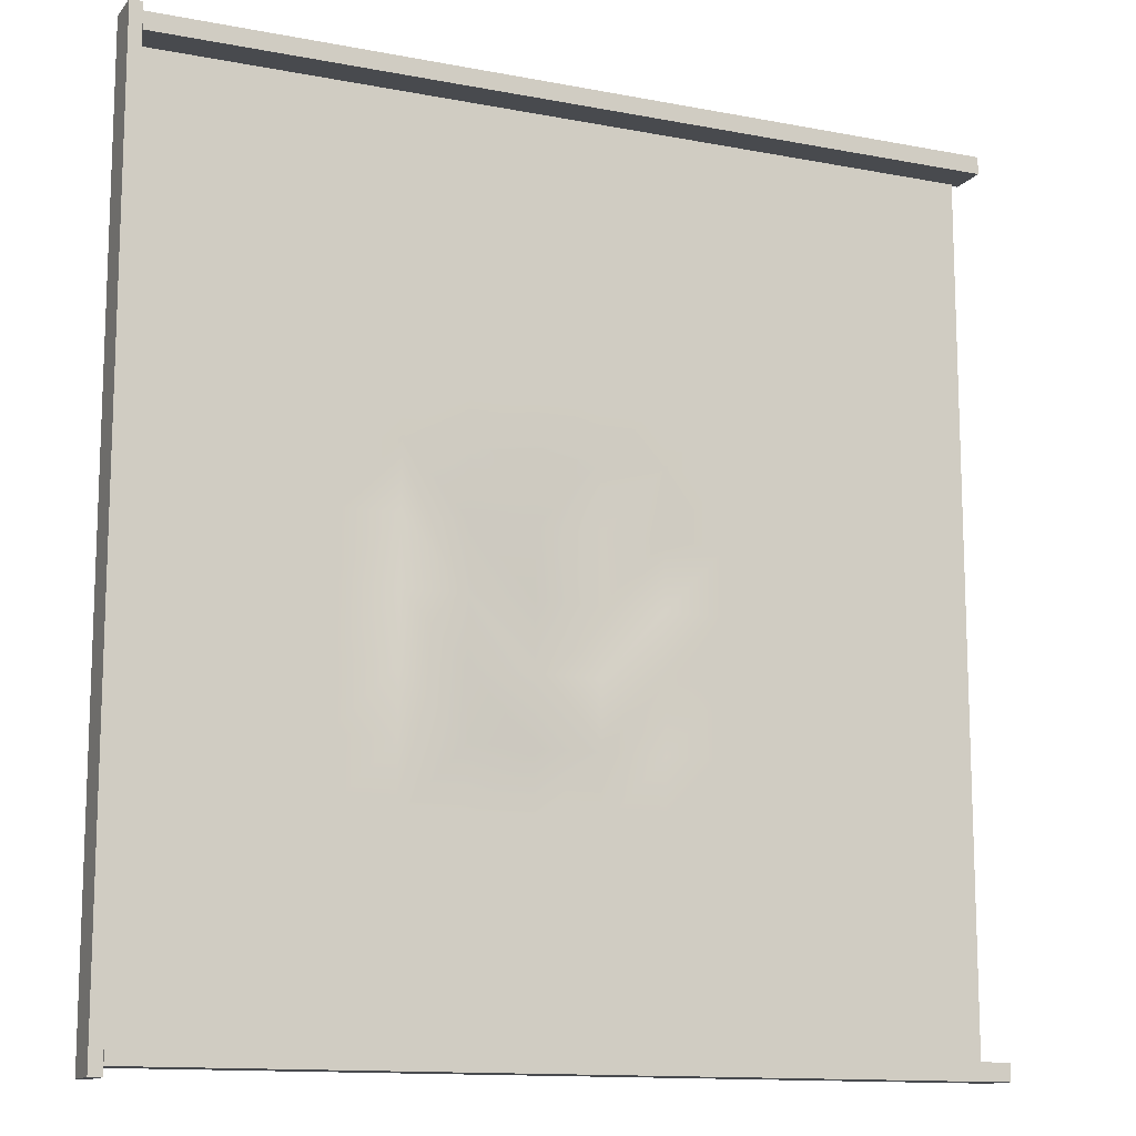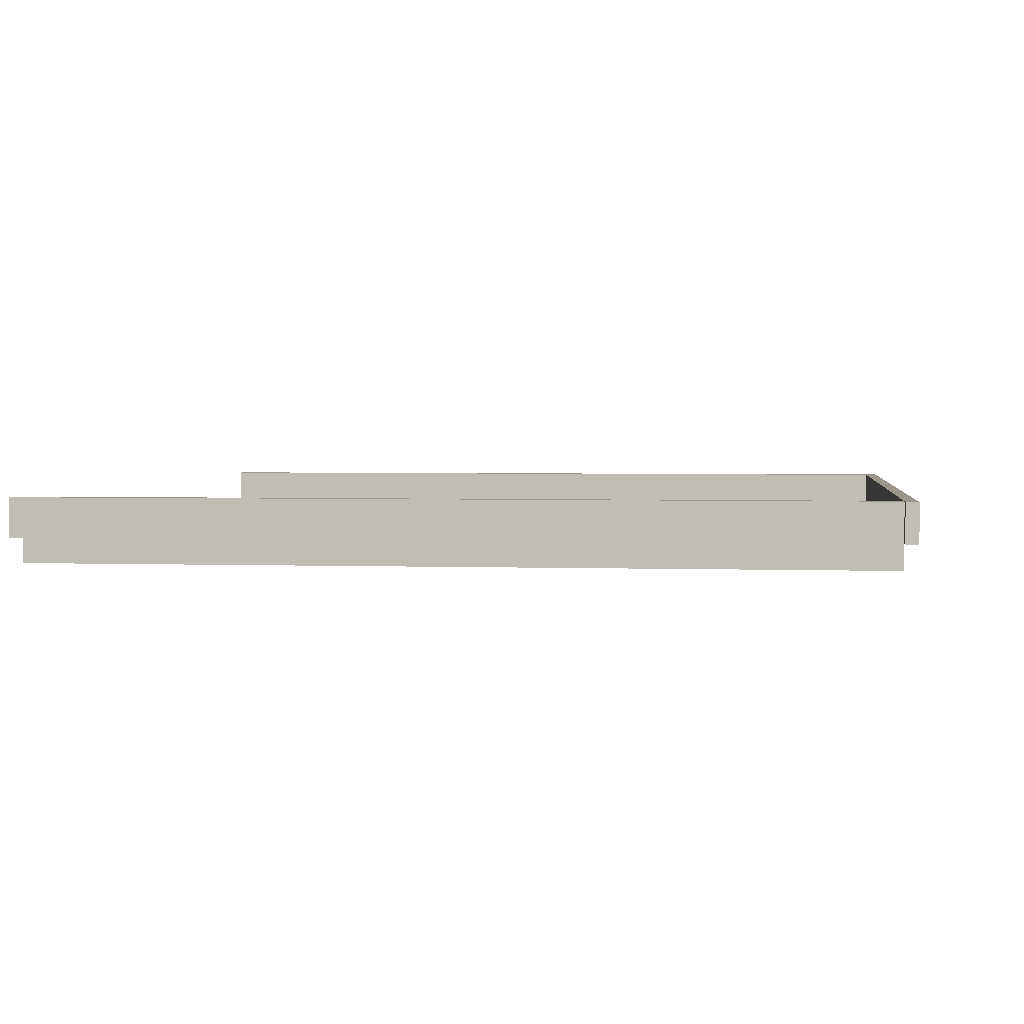
<metadata>
{"format":"obj","ext":"obj","renderer":"f3d","projection":"perspective","resolution":1024,"background":"white","views":[{"elev":-12.9,"azim":156.1,"up":"+Z"},{"elev":2.6,"azim":7.2,"up":"+Y"}]}
</metadata>
<code>
o Mesa_style
v 9.787 -0.08846 11.41
v 10.08 -0.08846 11.41
v 10.08 0.8251 11.41
v 9.787 0.8251 11.41
v 10.08 0.8251 -10.17
v 9.787 0.8251 -10.17
v 10.08 -0.08845 -10.17
v 9.787 -0.08845 -10.17
v 9.777 -0.08847 11.21
v 9.777 -0.08847 10.79
v 9.777 0.8251 10.79
v 9.777 0.8251 11.21
v -10.11 0.8251 10.79
v -10.11 0.8251 11.21
v -10.11 -0.08847 10.79
v -10.11 -0.08847 11.21
v 9.777 -0.08845 -9.544
v 9.777 -0.08845 -9.959
v 9.777 0.8251 -9.959
v 9.777 0.8251 -9.544
v -10.11 0.8251 -9.959
v -10.11 0.8251 -9.544
v -10.11 -0.08845 -9.959
v -10.11 -0.08845 -9.544
v -9.905 -0.6798 10.91
v -8.39 -0.6798 10.91
v -8.39 -0.005986 10.91
v -9.905 -0.005986 10.91
v -6.875 -0.6798 10.91
v -6.875 -0.005986 10.91
v -5.359 -0.6798 10.91
v -5.359 -0.005986 10.91
v -3.844 -0.6798 10.91
v -3.844 -0.005986 10.91
v -2.329 -0.6798 10.91
v -2.329 -0.005986 10.91
v -0.8137 -0.6798 10.91
v -0.8137 -0.005986 10.91
v 0.7015 -0.6798 10.91
v 0.7015 -0.005986 10.91
v 2.217 -0.6798 10.91
v 2.217 -0.005986 10.91
v 3.732 -0.6798 10.91
v 3.732 -0.005986 10.91
v 5.247 -0.6798 10.91
v 5.247 -0.005986 10.91
v 6.762 -0.6798 10.91
v 6.762 -0.005986 10.91
v 8.278 -0.6798 10.91
v 8.278 -0.005986 10.91
v 9.793 -0.6798 10.91
v 9.793 -0.005986 10.91
v -8.39 -0.005986 9.333
v -9.905 -0.005986 9.333
v -6.875 -0.005986 9.333
v -5.359 -0.005986 9.333
v -3.844 -0.005986 9.333
v -2.329 -0.005986 9.333
v -0.8137 -0.005986 9.333
v 0.7015 -0.005986 9.333
v 2.217 -0.005986 9.333
v 3.732 -0.005986 9.333
v 5.247 -0.005986 9.333
v 6.762 -0.005986 9.333
v 8.278 -0.005986 9.333
v 9.793 -0.005986 9.333
v -8.39 -0.005985 7.757
v -9.905 -0.005985 7.757
v -6.875 -0.005985 7.757
v -5.359 -0.005985 7.757
v -3.844 -0.005985 7.757
v -2.329 -0.005985 7.757
v -0.8137 -0.005985 7.757
v 0.7015 -0.005985 7.757
v 2.217 -0.005985 7.757
v 3.732 -0.005985 7.757
v 5.247 -0.005985 7.757
v 6.762 -0.005985 7.757
v 8.278 -0.005985 7.757
v 9.793 -0.005985 7.757
v -8.39 -0.005985 6.182
v -9.905 -0.005985 6.182
v -6.875 -0.005985 6.182
v -5.359 -0.005985 6.182
v -3.844 -0.005985 6.182
v -2.329 -0.005985 6.182
v -0.8137 -0.005985 6.182
v 0.7015 -0.005985 6.182
v 2.217 -0.005985 6.182
v 3.732 -0.005985 6.182
v 5.247 -0.005985 6.182
v 6.762 -0.005985 6.182
v 8.278 -0.005985 6.182
v 9.793 -0.005985 6.182
v -8.39 -0.005984 4.607
v -9.905 -0.005984 4.607
v -6.875 -0.005984 4.607
v -5.359 -0.005984 4.607
v -3.844 -0.005984 4.607
v -2.329 -0.005984 4.607
v -0.8137 -0.005984 4.607
v 0.7015 -0.005984 4.607
v 2.217 -0.005984 4.607
v 3.732 -0.005984 4.607
v 5.247 -0.005984 4.607
v 6.762 -0.005984 4.607
v 8.278 -0.005984 4.607
v 9.793 -0.005984 4.607
v -8.39 -0.005979 3.031
v -9.905 -0.005979 3.031
v -6.875 -0.005979 3.031
v -5.359 -0.005979 3.031
v -3.844 -0.005979 3.031
v -2.329 -0.005979 3.031
v -0.8137 -0.005979 3.031
v 0.7015 -0.005979 3.031
v 2.217 -0.005979 3.031
v 3.732 -0.005979 3.031
v 5.247 -0.005979 3.031
v 6.762 -0.005979 3.031
v 8.278 -0.005979 3.031
v 9.793 -0.005979 3.031
v -8.39 -0.005979 1.456
v -9.905 -0.005979 1.456
v -6.875 -0.005979 1.456
v -5.359 -0.005979 1.456
v -3.844 -0.005979 1.456
v -2.329 -0.005979 1.456
v -0.8137 -0.005979 -1.695
v -0.8137 -0.005979 -0.1197
v 0.7015 -0.005979 -0.1197
v 0.7015 -0.005979 -1.695
v -0.8137 -0.005979 1.456
v 0.7015 -0.005979 1.456
v -2.329 -0.005979 -0.1197
v -2.329 -0.005979 -1.695
v -0.8137 -0.005977 -3.271
v -2.329 -0.005977 -3.271
v 5.247 -0.005979 1.456
v 3.732 -0.005979 1.456
v 6.762 -0.005979 1.456
v 8.278 -0.005979 1.456
v 9.793 -0.005979 1.456
v -8.39 -0.005979 -0.1197
v -9.905 -0.005979 -0.1197
v -6.875 -0.005979 -0.1197
v -5.359 -0.005979 -0.1197
v -3.844 -0.005979 -0.1197
v 5.247 -0.005979 -0.1197
v 3.732 -0.005979 -0.1197
v 6.762 -0.005979 -0.1197
v 8.278 -0.005979 -0.1197
v 9.793 -0.005979 -0.1197
v -8.39 -0.005979 -1.695
v -9.905 -0.005979 -1.695
v -6.875 -0.005979 -1.695
v -5.359 -0.005979 -1.695
v -3.844 -0.005979 -1.695
v 2.217 -0.6797 1.456
v 2.217 -0.6797 -0.1197
v 3.732 -0.6797 -0.1197
v 3.732 -0.6797 1.456
v 5.247 -0.005979 -1.695
v 3.732 -0.005979 -1.695
v 6.762 -0.005979 -1.695
v 8.278 -0.005979 -1.695
v 9.793 -0.005979 -1.695
v -8.39 -0.005977 -3.271
v -9.905 -0.005977 -3.271
v -6.875 -0.005977 -3.271
v -5.359 -0.005977 -3.271
v -3.844 -0.005977 -3.271
v 2.217 -0.6797 -1.695
v 3.732 -0.6797 -1.695
v 0.7015 -0.6797 -1.695
v 0.7015 -0.6797 -3.271
v 2.217 -0.6797 -3.271
v -0.8137 -0.6797 -1.695
v -0.8137 -0.6797 -3.271
v 2.217 -0.6797 3.031
v 3.732 -0.6797 3.031
v 5.247 -0.005977 -3.271
v 3.732 -0.005977 -3.271
v 6.762 -0.005977 -3.271
v 8.278 -0.005977 -3.271
v 9.793 -0.005977 -3.271
v -8.39 -0.005973 -4.846
v -9.905 -0.005973 -4.846
v -6.875 -0.005973 -4.846
v -5.359 -0.005973 -4.846
v -3.844 -0.005973 -4.846
v -2.329 -0.005973 -4.846
v -0.8137 -0.005973 -4.846
v 0.7015 -0.005977 -3.271
v 0.7015 -0.005973 -4.846
v 2.217 -0.005977 -3.271
v 2.217 -0.005973 -4.846
v 3.732 -0.005973 -4.846
v 5.247 -0.005973 -4.846
v 6.762 -0.005973 -4.846
v 8.278 -0.005973 -4.846
v 9.793 -0.005973 -4.846
v -8.39 -0.005973 -6.422
v -9.905 -0.005973 -6.422
v -6.875 -0.005973 -6.422
v -5.359 -0.005973 -6.422
v -3.844 -0.005973 -6.422
v -2.329 -0.005973 -6.422
v -0.8137 -0.005973 -6.422
v 0.7015 -0.005973 -6.422
v 2.217 -0.005973 -6.422
v 3.732 -0.005973 -6.422
v 5.247 -0.005973 -6.422
v 6.762 -0.005973 -6.422
v 8.278 -0.005973 -6.422
v 9.793 -0.005973 -6.422
v -8.39 -0.005973 -7.997
v -9.905 -0.005973 -7.997
v -6.875 -0.005973 -7.997
v -5.359 -0.005973 -7.997
v -3.844 -0.005973 -7.997
v -2.329 -0.005973 -7.997
v -0.8137 -0.005973 -7.997
v 0.7015 -0.005973 -7.997
v 2.217 -0.005973 -7.997
v 3.732 -0.005973 -7.997
v 5.247 -0.005973 -7.997
v 6.762 -0.005973 -7.997
v 8.278 -0.005973 -7.997
v 9.793 -0.005973 -7.997
v -8.39 -0.005972 -9.572
v -9.905 -0.005972 -9.572
v -6.875 -0.005972 -9.572
v -5.359 -0.005972 -9.572
v -3.844 -0.005972 -9.572
v -2.329 -0.005972 -9.572
v -0.8137 -0.005972 -9.572
v 0.7015 -0.005972 -9.572
v 2.217 -0.005972 -9.572
v 3.732 -0.005972 -9.572
v 5.247 -0.005972 -9.572
v 6.762 -0.005972 -9.572
v 8.278 -0.005972 -9.572
v 9.793 -0.005972 -9.572
v -8.39 -0.6797 -9.572
v -9.905 -0.6797 -9.572
v -6.875 -0.6797 -9.572
v -5.359 -0.6797 -9.572
v -3.844 -0.6797 -9.572
v -2.329 -0.6797 -9.572
v -0.8137 -0.6797 -9.572
v 0.7015 -0.6797 -9.572
v 2.217 -0.6797 -9.572
v 3.732 -0.6797 -9.572
v 5.247 -0.6797 -9.572
v 6.762 -0.6797 -9.572
v 8.278 -0.6797 -9.572
v 9.793 -0.6797 -9.572
v -8.39 -0.6797 -7.997
v -9.905 -0.6797 -7.997
v -6.875 -0.6797 -7.997
v -5.359 -0.6797 -7.997
v -3.844 -0.6797 -7.997
v -2.329 -0.6797 -7.997
v -0.8137 -0.6797 -7.997
v 0.7015 -0.6797 -7.997
v 2.217 -0.6797 -7.997
v 3.732 -0.6797 -7.997
v 5.247 -0.6797 -7.997
v 6.762 -0.6797 -7.997
v 8.278 -0.6797 -7.997
v 9.793 -0.6797 -7.997
v -8.39 -0.6797 -6.422
v -9.905 -0.6797 -6.422
v -6.875 -0.6797 -6.422
v -5.359 -0.6797 -6.422
v -3.844 -0.6797 -6.422
v -2.329 -0.6797 -6.422
v -0.8137 -0.6797 -6.422
v 0.7015 -0.6797 -6.422
v 2.217 -0.6797 -6.422
v 3.732 -0.6797 -6.422
v 5.247 -0.6797 -6.422
v 6.762 -0.6797 -6.422
v 8.278 -0.6797 -6.422
v 9.793 -0.6797 -6.422
v -8.39 -0.6797 -4.846
v -9.905 -0.6797 -4.846
v -6.875 -0.6797 -4.846
v -5.359 -0.6797 -4.846
v -3.844 -0.6797 -4.846
v -2.329 -0.6797 -4.846
v -0.8137 -0.6797 -4.846
v 0.7015 -0.6797 -4.846
v 2.217 -0.6797 -4.846
v 3.732 -0.6797 -4.846
v 5.247 -0.6797 -4.846
v 6.762 -0.6797 -4.846
v 8.278 -0.6797 -4.846
v 9.793 -0.6797 -4.846
v -8.39 -0.6797 -3.271
v -9.905 -0.6797 -3.271
v -6.875 -0.6797 -3.271
v -5.359 -0.6797 -3.271
v -3.844 -0.6797 -3.271
v -2.329 -0.6797 -3.271
v 3.732 -0.6797 -3.271
v 5.247 -0.6797 -3.271
v 6.762 -0.6797 -3.271
v 8.278 -0.6797 -3.271
v 9.793 -0.6797 -3.271
v -8.39 -0.6797 -1.695
v -9.905 -0.6797 -1.695
v -6.875 -0.6797 -1.695
v -5.359 -0.6797 -1.695
v -3.844 -0.6797 -1.695
v -2.329 -0.6797 -1.695
v 0.7015 -0.6797 -0.1197
v 0.7015 -0.6797 1.456
v -0.8137 -0.6797 -0.1197
v -0.8137 -0.6797 1.456
v 5.247 -0.6797 -1.695
v 6.762 -0.6797 -1.695
v 8.278 -0.6797 -1.695
v 9.793 -0.6797 -1.695
v -8.39 -0.6797 -0.1197
v -9.905 -0.6797 -0.1197
v -6.875 -0.6797 -0.1197
v -5.359 -0.6797 -0.1197
v -3.844 -0.6797 -0.1197
v -2.329 -0.6797 -0.1197
v 0.7015 -0.6797 3.031
v 5.247 -0.6797 -0.1197
v 6.762 -0.6797 -0.1197
v 8.278 -0.6797 -0.1197
v 9.793 -0.6797 -0.1197
v -8.39 -0.6797 1.456
v -9.905 -0.6797 1.456
v -6.875 -0.6797 1.456
v -5.359 -0.6797 1.456
v -3.844 -0.6797 1.456
v -2.329 -0.6797 1.456
v -0.8137 -0.6797 3.031
v 5.247 -0.6797 1.456
v 6.762 -0.6797 1.456
v 8.278 -0.6797 1.456
v 9.793 -0.6797 1.456
v -8.39 -0.6797 3.031
v -9.905 -0.6797 3.031
v -6.875 -0.6797 3.031
v -5.359 -0.6797 3.031
v -3.844 -0.6797 3.031
v -2.329 -0.6797 3.031
v 5.247 -0.6797 3.031
v 6.762 -0.6797 3.031
v 8.278 -0.6797 3.031
v 9.793 -0.6797 3.031
v -8.39 -0.6798 4.607
v -9.905 -0.6798 4.607
v -6.875 -0.6798 4.607
v -5.359 -0.6798 4.607
v -3.844 -0.6798 4.607
v -2.329 -0.6798 4.607
v -0.8137 -0.6798 4.607
v 0.7015 -0.6798 4.607
v 2.217 -0.6798 4.607
v 3.732 -0.6798 4.607
v 5.247 -0.6798 4.607
v 6.762 -0.6798 4.607
v 8.278 -0.6798 4.607
v 9.793 -0.6798 4.607
v -8.39 -0.6798 6.182
v -9.905 -0.6798 6.182
v -6.875 -0.6798 6.182
v -5.359 -0.6798 6.182
v -3.844 -0.6798 6.182
v -2.329 -0.6798 6.182
v -0.8137 -0.6798 6.182
v 0.7015 -0.6798 6.182
v 2.217 -0.6798 6.182
v 3.732 -0.6798 6.182
v 5.247 -0.6798 6.182
v 6.762 -0.6798 6.182
v 8.278 -0.6798 6.182
v 9.793 -0.6798 6.182
v -8.39 -0.6798 7.757
v -9.905 -0.6798 7.757
v -6.875 -0.6798 7.757
v -5.359 -0.6798 7.757
v -3.844 -0.6798 7.757
v -2.329 -0.6798 7.757
v -0.8137 -0.6798 7.757
v 0.7015 -0.6798 7.757
v 2.217 -0.6798 7.757
v 3.732 -0.6798 7.757
v 5.247 -0.6798 7.757
v 6.762 -0.6798 7.757
v 8.278 -0.6798 7.757
v 9.793 -0.6798 7.757
v -8.39 -0.6798 9.333
v -9.905 -0.6798 9.333
v -6.875 -0.6798 9.333
v -5.359 -0.6798 9.333
v -3.844 -0.6798 9.333
v -2.329 -0.6798 9.333
v -0.8137 -0.6798 9.333
v 0.7015 -0.6798 9.333
v 2.217 -0.6798 9.333
v 3.732 -0.6798 9.333
v 5.247 -0.6798 9.333
v 6.762 -0.6798 9.333
v 8.278 -0.6798 9.333
v 9.793 -0.6798 9.333
v 2.217 -0.005979 1.456
v 2.217 -0.005979 -0.1197
v 2.217 -0.005979 -1.695
f 1 2 3 4
f 4 3 5 6
f 6 5 7 8
f 8 7 2 1
f 2 7 5 3
f 8 1 4 6
f 9 10 11 12
f 12 11 13 14
f 14 13 15 16
f 16 15 10 9
f 10 15 13 11
f 16 9 12 14
f 17 18 19 20
f 20 19 21 22
f 22 21 23 24
f 24 23 18 17
f 18 23 21 19
f 24 17 20 22
f 25 26 27 28
f 26 29 30 27
f 29 31 32 30
f 31 33 34 32
f 33 35 36 34
f 35 37 38 36
f 37 39 40 38
f 39 41 42 40
f 41 43 44 42
f 43 45 46 44
f 45 47 48 46
f 47 49 50 48
f 49 51 52 50
f 28 27 53 54
f 27 30 55 53
f 30 32 56 55
f 32 34 57 56
f 34 36 58 57
f 36 38 59 58
f 38 40 60 59
f 40 42 61 60
f 42 44 62 61
f 44 46 63 62
f 46 48 64 63
f 48 50 65 64
f 50 52 66 65
f 54 53 67 68
f 53 55 69 67
f 55 56 70 69
f 56 57 71 70
f 57 58 72 71
f 58 59 73 72
f 59 60 74 73
f 60 61 75 74
f 61 62 76 75
f 62 63 77 76
f 63 64 78 77
f 64 65 79 78
f 65 66 80 79
f 68 67 81 82
f 67 69 83 81
f 69 70 84 83
f 70 71 85 84
f 71 72 86 85
f 72 73 87 86
f 73 74 88 87
f 74 75 89 88
f 75 76 90 89
f 76 77 91 90
f 77 78 92 91
f 78 79 93 92
f 79 80 94 93
f 82 81 95 96
f 81 83 97 95
f 83 84 98 97
f 84 85 99 98
f 85 86 100 99
f 86 87 101 100
f 87 88 102 101
f 88 89 103 102
f 89 90 104 103
f 90 91 105 104
f 91 92 106 105
f 92 93 107 106
f 93 94 108 107
f 96 95 109 110
f 95 97 111 109
f 97 98 112 111
f 98 99 113 112
f 99 100 114 113
f 100 101 115 114
f 101 102 116 115
f 102 103 117 116
f 103 104 118 117
f 104 105 119 118
f 105 106 120 119
f 106 107 121 120
f 107 108 122 121
f 110 109 123 124
f 109 111 125 123
f 111 112 126 125
f 112 113 127 126
f 113 114 128 127
f 129 130 131 132
f 130 133 134 131
f 128 133 130 135
f 136 129 137 138
f 118 119 139 140
f 119 120 141 139
f 120 121 142 141
f 121 122 143 142
f 124 123 144 145
f 123 125 146 144
f 125 126 147 146
f 126 127 148 147
f 127 128 135 148
f 133 128 114 115
f 135 130 129 136
f 140 139 149 150
f 139 141 151 149
f 141 142 152 151
f 142 143 153 152
f 145 144 154 155
f 144 146 156 154
f 146 147 157 156
f 147 148 158 157
f 148 135 136 158
f 159 160 161 162
f 150 149 163 164
f 149 151 165 163
f 151 152 166 165
f 152 153 167 166
f 155 154 168 169
f 154 156 170 168
f 156 157 171 170
f 157 158 172 171
f 158 136 138 172
f 160 173 174 161
f 173 175 176 177
f 176 175 178 179
f 180 159 162 181
f 164 163 182 183
f 163 165 184 182
f 165 166 185 184
f 166 167 186 185
f 169 168 187 188
f 168 170 189 187
f 170 171 190 189
f 171 172 191 190
f 172 138 192 191
f 138 137 193 192
f 137 194 195 193
f 194 196 197 195
f 196 183 198 197
f 183 182 199 198
f 182 184 200 199
f 184 185 201 200
f 185 186 202 201
f 188 187 203 204
f 187 189 205 203
f 189 190 206 205
f 190 191 207 206
f 191 192 208 207
f 192 193 209 208
f 193 195 210 209
f 195 197 211 210
f 197 198 212 211
f 198 199 213 212
f 199 200 214 213
f 200 201 215 214
f 201 202 216 215
f 204 203 217 218
f 203 205 219 217
f 205 206 220 219
f 206 207 221 220
f 207 208 222 221
f 208 209 223 222
f 209 210 224 223
f 210 211 225 224
f 211 212 226 225
f 212 213 227 226
f 213 214 228 227
f 214 215 229 228
f 215 216 230 229
f 218 217 231 232
f 217 219 233 231
f 219 220 234 233
f 220 221 235 234
f 221 222 236 235
f 222 223 237 236
f 223 224 238 237
f 224 225 239 238
f 225 226 240 239
f 226 227 241 240
f 227 228 242 241
f 228 229 243 242
f 229 230 244 243
f 232 231 245 246
f 231 233 247 245
f 233 234 248 247
f 234 235 249 248
f 235 236 250 249
f 236 237 251 250
f 237 238 252 251
f 238 239 253 252
f 239 240 254 253
f 240 241 255 254
f 241 242 256 255
f 242 243 257 256
f 243 244 258 257
f 246 245 259 260
f 245 247 261 259
f 247 248 262 261
f 248 249 263 262
f 249 250 264 263
f 250 251 265 264
f 251 252 266 265
f 252 253 267 266
f 253 254 268 267
f 254 255 269 268
f 255 256 270 269
f 256 257 271 270
f 257 258 272 271
f 260 259 273 274
f 259 261 275 273
f 261 262 276 275
f 262 263 277 276
f 263 264 278 277
f 264 265 279 278
f 265 266 280 279
f 266 267 281 280
f 267 268 282 281
f 268 269 283 282
f 269 270 284 283
f 270 271 285 284
f 271 272 286 285
f 274 273 287 288
f 273 275 289 287
f 275 276 290 289
f 276 277 291 290
f 277 278 292 291
f 278 279 293 292
f 279 280 294 293
f 280 281 295 294
f 281 282 296 295
f 282 283 297 296
f 283 284 298 297
f 284 285 299 298
f 285 286 300 299
f 288 287 301 302
f 287 289 303 301
f 289 290 304 303
f 290 291 305 304
f 291 292 306 305
f 292 293 179 306
f 293 294 176 179
f 294 295 177 176
f 295 296 307 177
f 296 297 308 307
f 297 298 309 308
f 298 299 310 309
f 299 300 311 310
f 302 301 312 313
f 301 303 314 312
f 303 304 315 314
f 304 305 316 315
f 305 306 317 316
f 318 175 173 160
f 319 318 160 159
f 320 178 175 318
f 321 320 318 319
f 307 308 322 174
f 308 309 323 322
f 309 310 324 323
f 310 311 325 324
f 313 312 326 327
f 312 314 328 326
f 314 315 329 328
f 315 316 330 329
f 316 317 331 330
f 332 319 159 180
f 179 178 317 306
f 174 322 333 161
f 322 323 334 333
f 323 324 335 334
f 324 325 336 335
f 327 326 337 338
f 326 328 339 337
f 328 329 340 339
f 329 330 341 340
f 330 331 342 341
f 343 321 319 332
f 317 178 320 331
f 161 333 344 162
f 333 334 345 344
f 334 335 346 345
f 335 336 347 346
f 338 337 348 349
f 337 339 350 348
f 339 340 351 350
f 340 341 352 351
f 341 342 353 352
f 331 320 321 342
f 342 321 343 353
f 115 116 134 133
f 177 307 174 173
f 162 344 354 181
f 344 345 355 354
f 345 346 356 355
f 346 347 357 356
f 349 348 358 359
f 348 350 360 358
f 350 351 361 360
f 351 352 362 361
f 352 353 363 362
f 353 343 364 363
f 343 332 365 364
f 332 180 366 365
f 180 181 367 366
f 181 354 368 367
f 354 355 369 368
f 355 356 370 369
f 356 357 371 370
f 359 358 372 373
f 358 360 374 372
f 360 361 375 374
f 361 362 376 375
f 362 363 377 376
f 363 364 378 377
f 364 365 379 378
f 365 366 380 379
f 366 367 381 380
f 367 368 382 381
f 368 369 383 382
f 369 370 384 383
f 370 371 385 384
f 373 372 386 387
f 372 374 388 386
f 374 375 389 388
f 375 376 390 389
f 376 377 391 390
f 377 378 392 391
f 378 379 393 392
f 379 380 394 393
f 380 381 395 394
f 381 382 396 395
f 382 383 397 396
f 383 384 398 397
f 384 385 399 398
f 387 386 400 401
f 386 388 402 400
f 388 389 403 402
f 389 390 404 403
f 390 391 405 404
f 391 392 406 405
f 392 393 407 406
f 393 394 408 407
f 394 395 409 408
f 395 396 410 409
f 396 397 411 410
f 397 398 412 411
f 398 399 413 412
f 401 400 26 25
f 400 402 29 26
f 402 403 31 29
f 403 404 33 31
f 404 405 35 33
f 405 406 37 35
f 406 407 39 37
f 407 408 41 39
f 408 409 43 41
f 409 410 45 43
f 410 411 47 45
f 411 412 49 47
f 412 413 51 49
f 272 258 244 230
f 286 272 230 216
f 300 286 216 202
f 311 300 202 186
f 325 311 186 167
f 336 325 167 153
f 347 336 153 143
f 357 347 143 122
f 371 357 122 108
f 385 371 108 94
f 399 385 94 80
f 413 399 80 66
f 51 413 66 52
f 246 260 218 232
f 260 274 204 218
f 274 288 188 204
f 288 302 169 188
f 302 313 155 169
f 313 327 145 155
f 327 338 124 145
f 338 349 110 124
f 349 359 96 110
f 359 373 82 96
f 373 387 68 82
f 387 401 54 68
f 401 25 28 54
f 137 129 132 194
f 131 134 414 415
f 134 116 117 414
f 194 132 416 196
f 132 131 415 416
f 416 415 150 164
f 415 414 140 150
f 414 117 118 140
f 196 416 164 183

</code>
